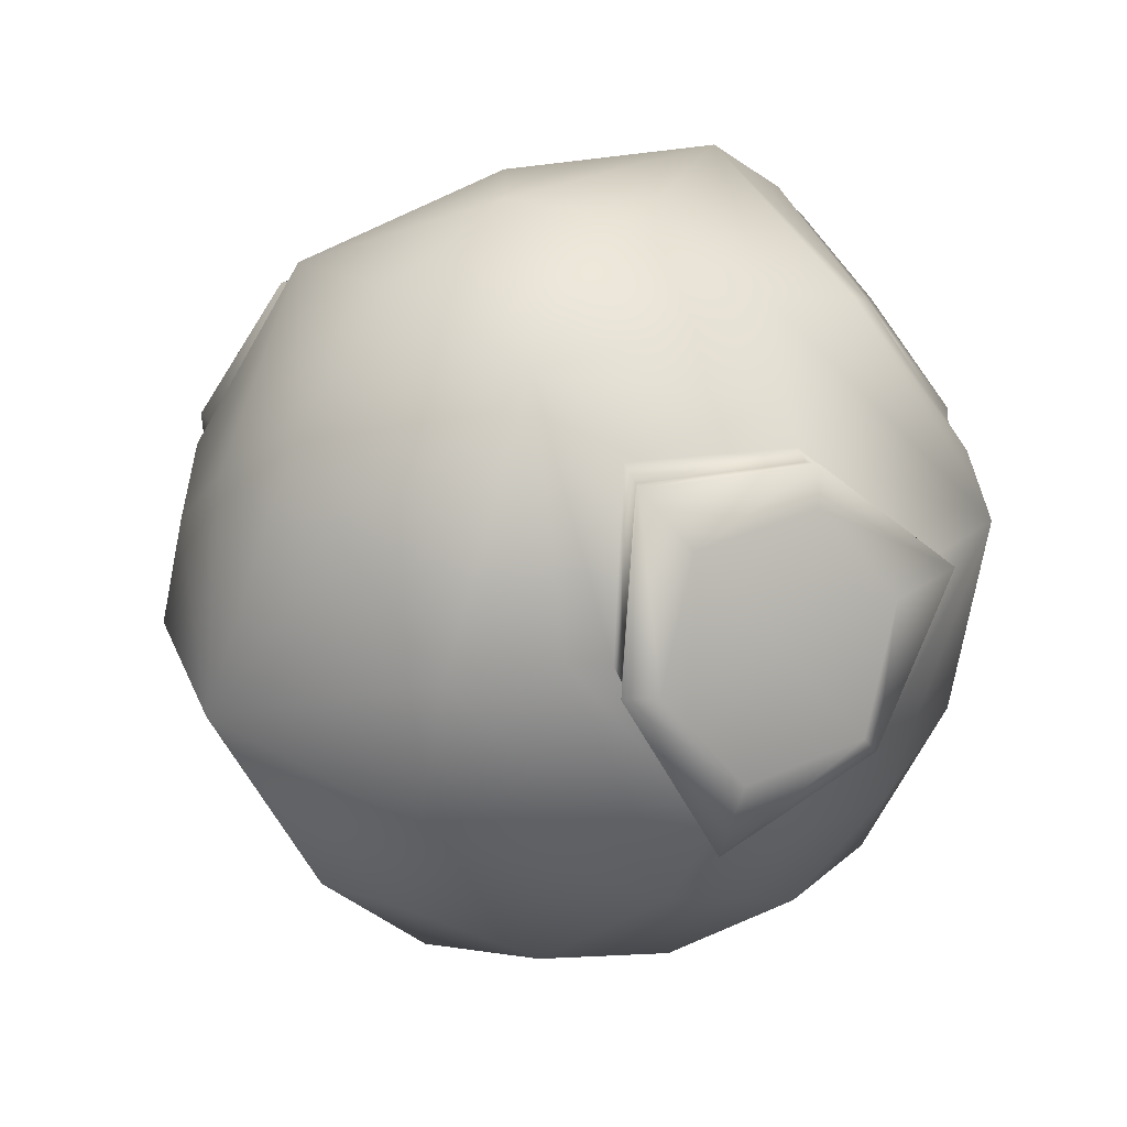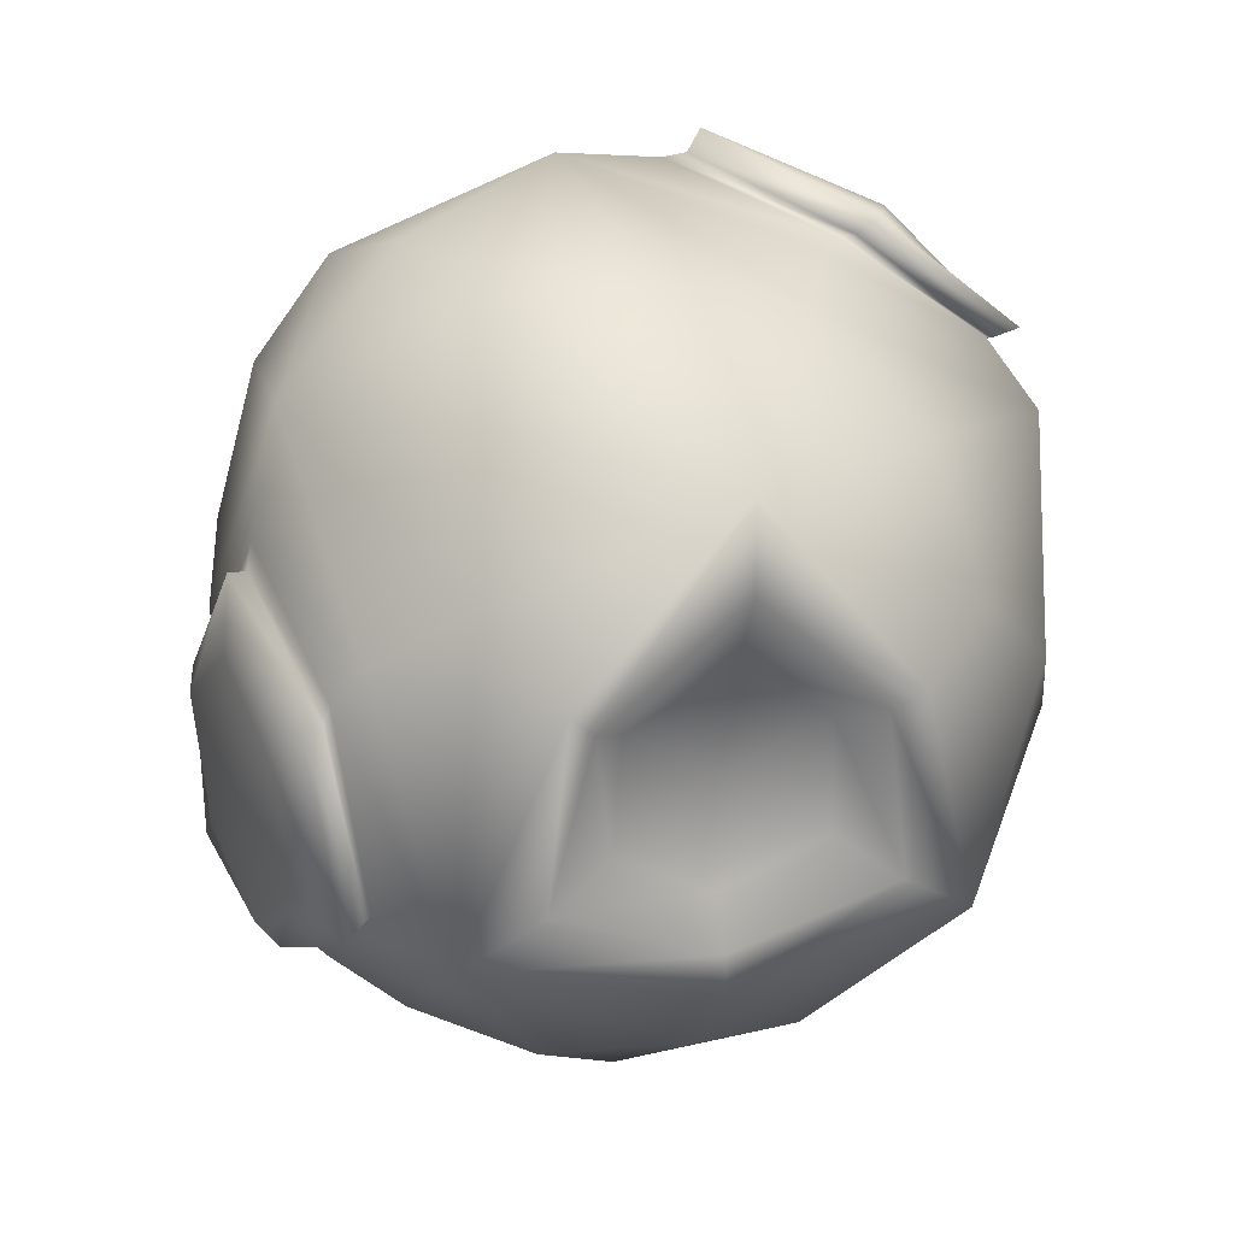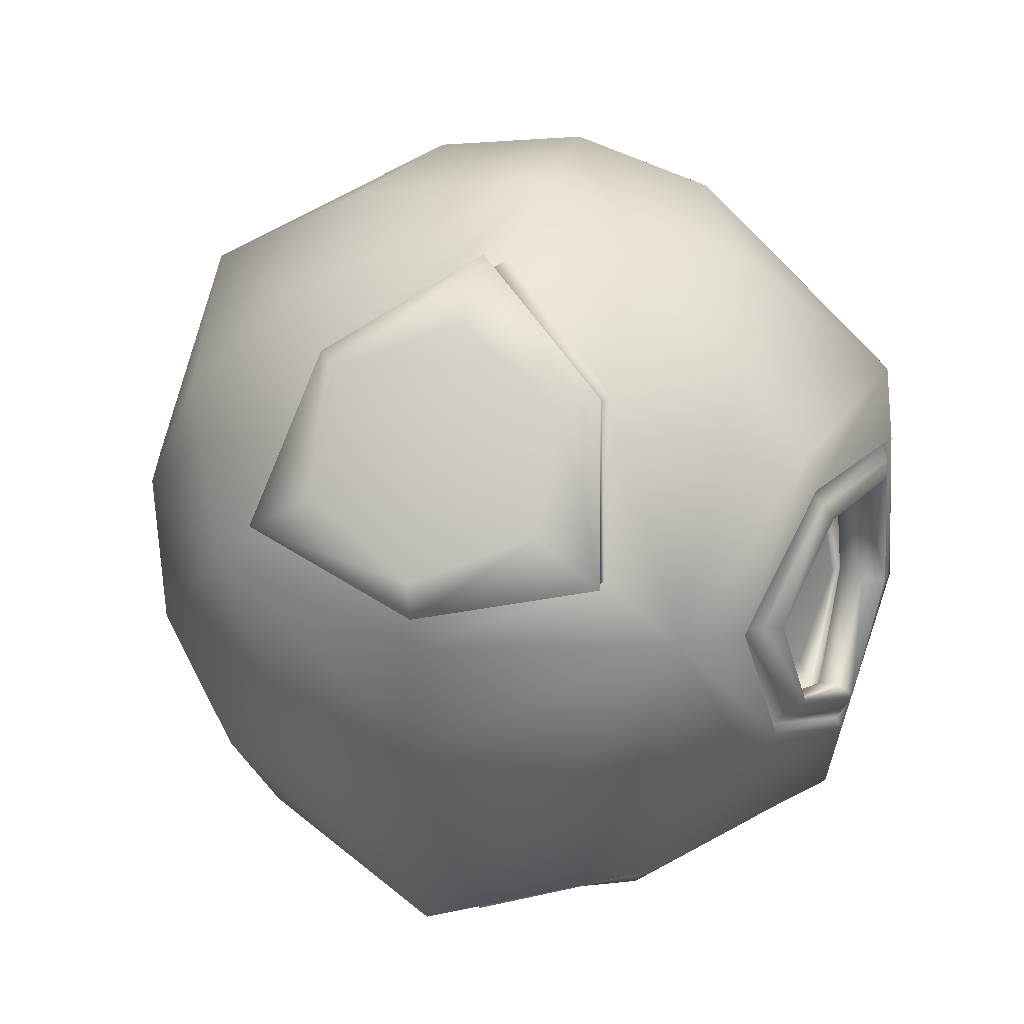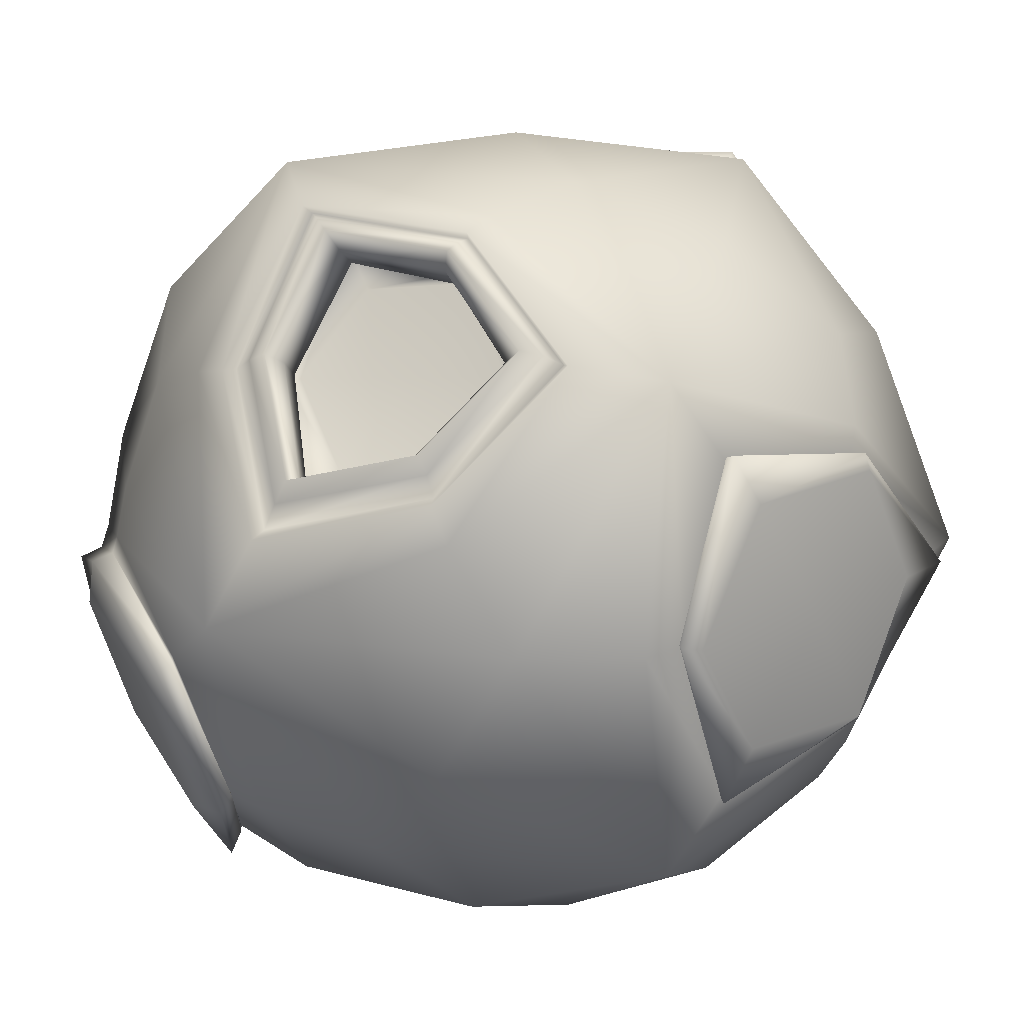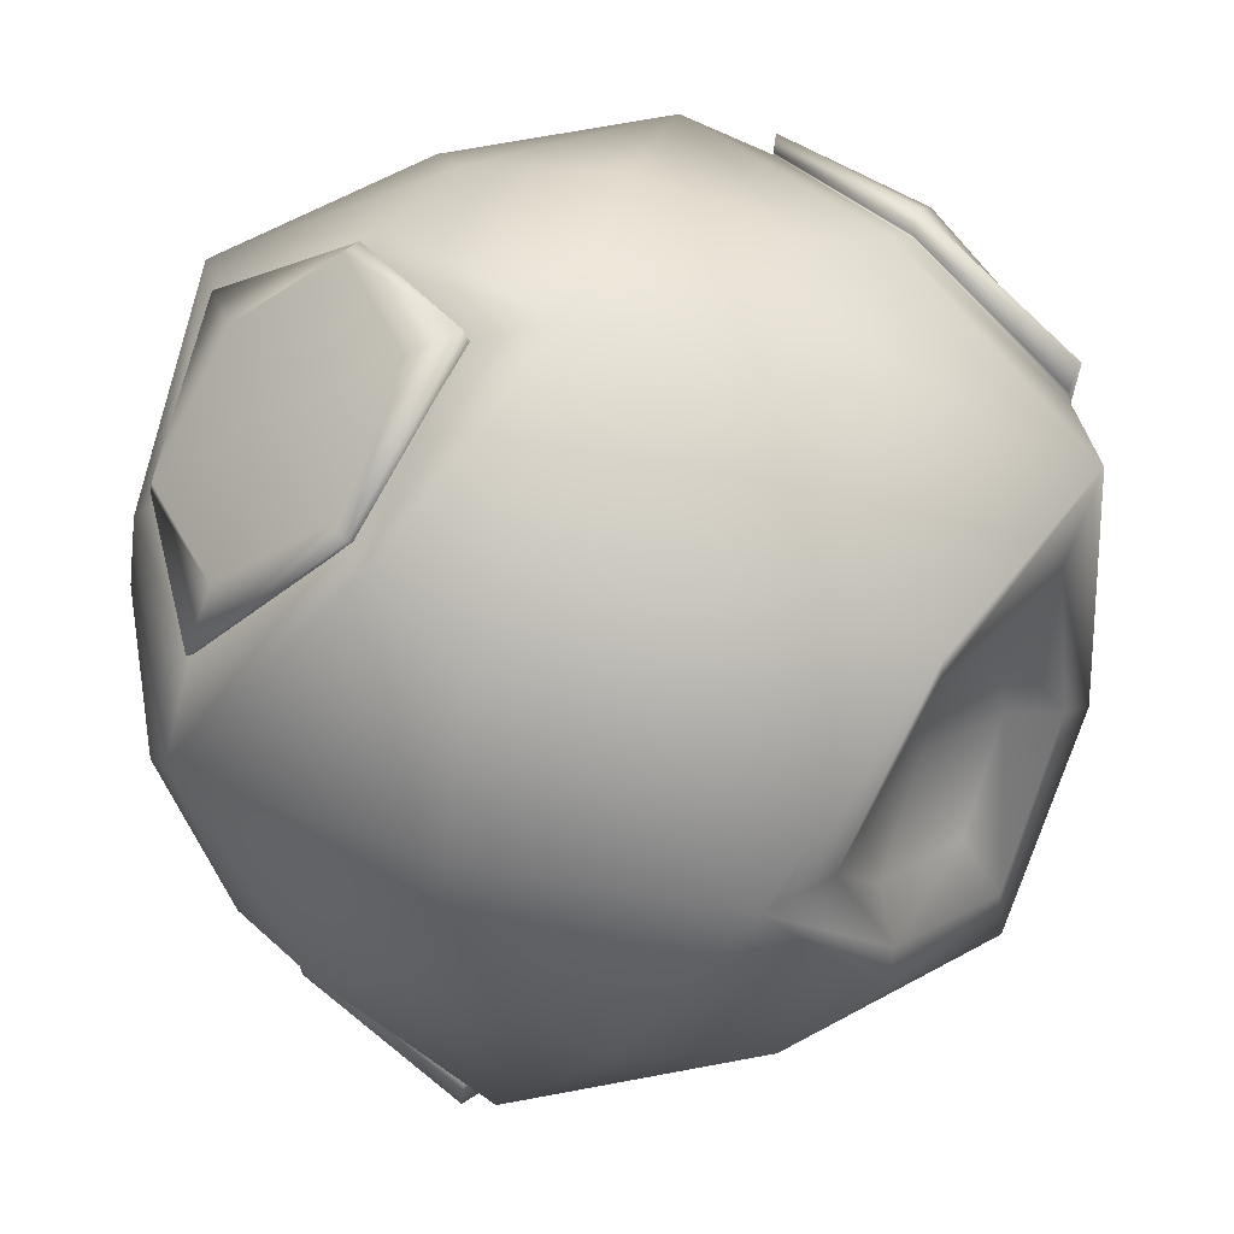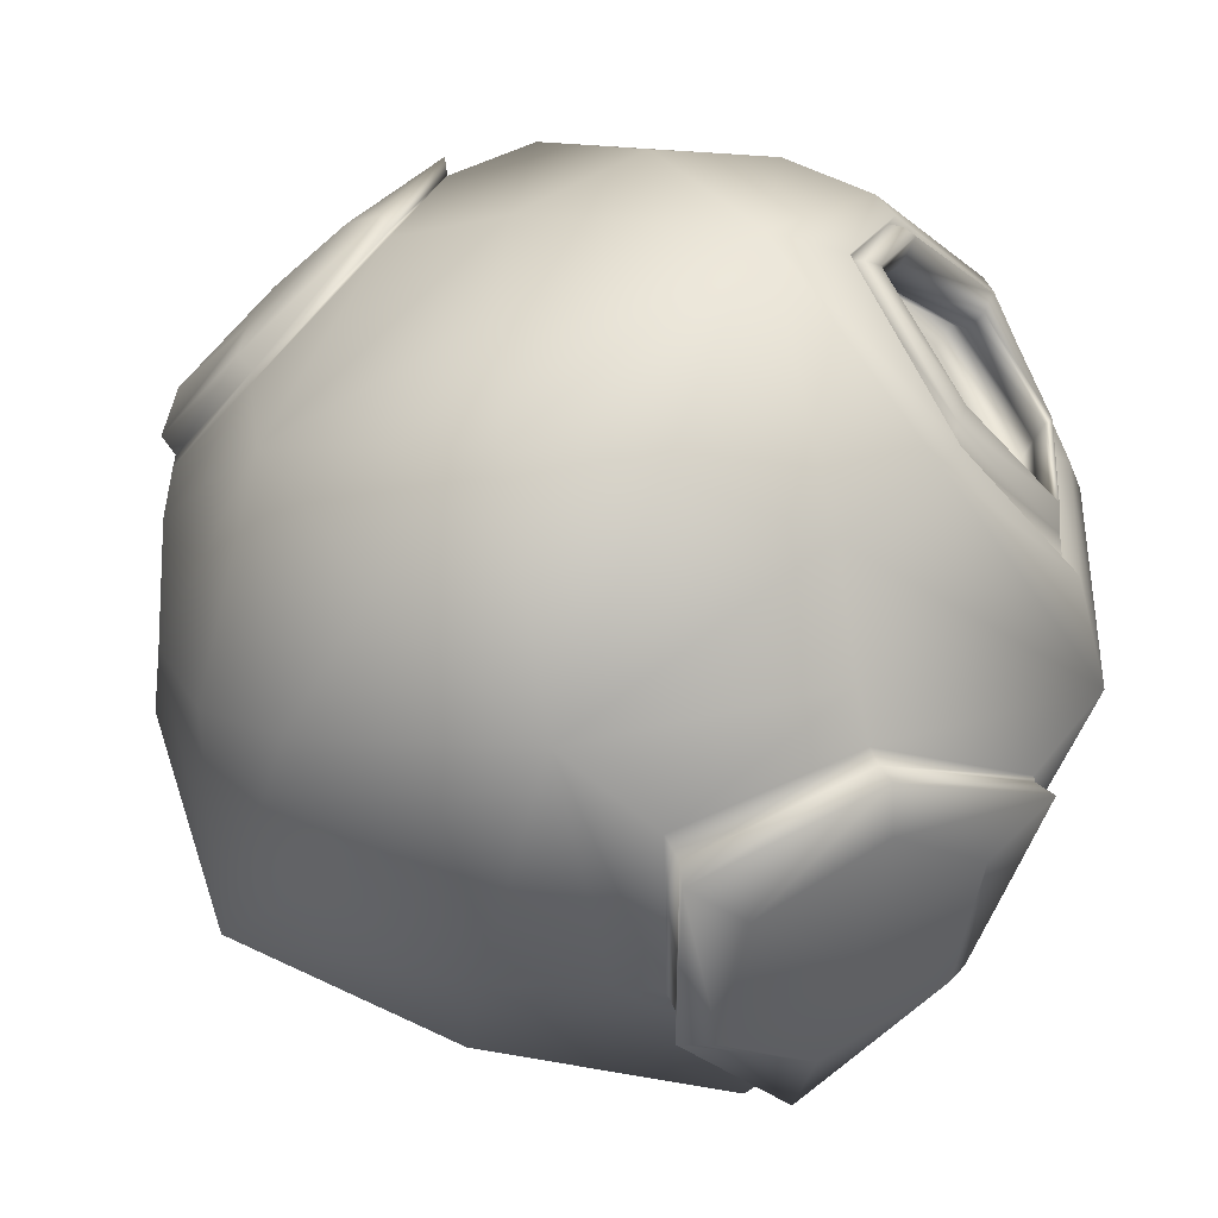
<metadata>
{"format":"obj","ext":"obj","renderer":"f3d","projection":"perspective","resolution":1024,"background":"white","views":[{"elev":74.1,"azim":3.4,"up":"+Z"},{"elev":14.6,"azim":-71.7,"up":"+Z"},{"elev":46.0,"azim":68.0,"up":"+Z"},{"elev":18.8,"azim":101.6,"up":"+Y"},{"elev":-28.6,"azim":-175.3,"up":"+Y"},{"elev":20.1,"azim":1.7,"up":"+Y"}]}
</metadata>
<code>
g default
v 0.4149 -0.1023 -27.04
v 20.35 14.51 -12.56
v -4.201 21.75 -13.26
v -24.56 -0.02404 -12.3
v -7.401 -22.8 -12
v 20.42 -14.59 -12.93
v 24.86 0.1265 12.48
v 7.852 22.93 12.05
v -16.16 12.83 14.66
v -19.33 -14.01 12.06
v 7.484 -22.73 12.12
v -1.728 2.502 26.47
v -23.28 5.403 -10.6
v -8.975 20.28 -11.54
v -17.45 14.16 5.851
v -21.82 9.917 -10.04
v -12.48 19.18 -10
v -18.28 15.26 1.375
v 21.32 -3.477 15.71
v 9.615 -19.58 15.71
v 4.153 -3.181 26.1
v 18.93 -6.541 18.36
v 10.98 -17.49 18.36
v 7.422 -6.541 25.47
v 17.88 9.574 -15.05
v 4.653 -0.03519 -25.15
v 17.99 -9.708 -15.13
v 17.88 7.136 -17.34
v 7.847 -0.1541 -25.01
v 17.88 -7.444 -17.34
v 13.54 20.33 8.262
v 20.16 15.76 -4.308
v 22.69 8.375 8.262
v -12.15 -16.22 -7.132
v -19.18 -6.546 -7.132
v -17.24 -12.52 3.035
v 17.13 13.31 -2.841
v 12 16.6 6.208
v 19.08 7.995 6.208
v 11.7 20.84 9.499
v 22.87 5.467 9.499
v 19.78 14.97 -6.669
v 18.83 13.94 -3.68
v 11.3 17.94 7.329
v 21.71 7.473 7.329
v 14.01 -3.111 23.34
v 6.081 -14.02 23.34
v -23.34 5.034 -10.2
v -15.86 12.58 -14.46
v -8.961 20.25 -11.37
v -17.37 13.9 7.449
v -22.64 7.679 -0.5446
v -11.2 19.58 -1.291
v -23.93 6.309 -11.79
v -9.141 21.16 -12
v -18.21 14.93 5.873
v 21.25 -3.137 15.7
v 17.73 -13.2 13.63
v 9.56 -19.23 15.7
v 3.417 -1.949 25.85
v 13.36 -0.0781 21.94
v 3.997 -12.96 21.94
v 22.31 -3.915 16.32
v 9.851 -21.06 16.32
v 4.279 -3.915 27.47
v 18.44 9.521 -15.51
v 9.922 7.665 -21.09
v 5.263 -0.05116 -25.57
v 18.87 -9.879 -15.84
v 20.59 -0.07356 -13.08
v 10.01 -7.761 -21.16
v 19.12 10.23 -15.91
v 4.904 -0.09776 -26.77
v 19.12 -10.42 -15.91
v 14.31 20.39 -0.2015
v 12.71 20.74 8.907
v 15.68 19.98 0.7201
v 19.95 15.48 -5.572
v 16.78 12.79 12.73
v 22.71 6.967 8.907
v 17.7 14.07 10.78
v 23.25 8.094 -0.2015
v 23 10.42 0.7201
v -10.86 -19.94 -9.597
v -22.32 -4.167 -9.597
v -19.16 -13.92 6.99
v 13.74 17.64 0.7237
v 10.06 18.61 7.859
v 18.14 13.71 -5.62
v 16.04 12.46 9.531
v 21.23 5.793 7.859
v 22.07 9.261 0.7237
v 23.69 5.129 10.01
v 11.93 21.31 10.01
v 20.44 15.13 -7.012
v 12.77 18.96 7.6
v 19.65 14.94 -3.46
v 22.28 8.439 7.6
v -2.26 11.84 -21.93
v 8.315 19.52 -13.85
v 9.778 9.478 -21.75
v -12.72 -0.1193 -21.31
v -14.74 11.47 -16.14
v -3.925 -12.5 -21.24
v -16.2 -11.77 -15.14
v 9.964 -9.922 -22.01
v 7.106 -20.46 -13.51
v 11.32 7.361 -22.77
v 21.69 -0.1715 -14.85
v 11.32 -7.704 -22.77
v 2.152 24.1 -0.4358
v 13.71 21.63 -1.371
v -16.89 14.59 -13.93
v -22.67 10.75 -2.629
v -13.49 19.71 -2.374
v -14.76 -10.72 -10.03
v -12.92 -16.37 -0.4271
v -19.56 -7.232 -0.4271
v 15.18 -20.46 -0.4387
v 0.1141 -24.93 -0.08773
v 23.17 -0.324 -11.92
v 24.86 6.008 -1.302
v 24.22 -8.024 -0.4387
v 12.95 17.53 -0.0618
v 14.89 11.9 9.517
v 19.95 8.416 -0.0618
v -9.558 20.24 1.843
v -4.564 19.46 14.56
v -24.03 -5.989 1.598
v -19.53 -0.5386 14.72
v -22.89 5.247 2.702
v -6.779 -19.8 12.99
v -13.07 -21.41 1.252
v 18.63 -13.54 11.47
v 16.26 12.38 15.18
v 3.193 13.84 21.08
v 12.27 3.678 21.34
v -9.933 8.411 22.47
v -11.42 -6.271 21.08
v 0.9031 -11.97 21.34
v 17.56 -14.02 16.25
v 6.077 13.84 -20.34
v -10.76 8.374 -20.34
v -12.18 -8.851 -19.71
v 5.11 -14.59 -20.06
v 15.09 -0.1939 -20.42
v 8.953 22.7 -5.279
v -17.88 15.31 -6.425
v -15.18 -11.03 -3.483
v 7.986 -23.45 -5.004
v 24.82 -0.2729 -5.004
v 15.75 12.58 3.053
v -4.618 22.01 5.411
v -22.88 -0.6842 6.036
v -7.529 -23.17 4.653
v 20.17 -14.59 4.303
v 11.21 10.12 19.38
v -4.14 14.9 20.77
v -14.55 0.5822 20.77
v -5.628 -13.06 19.38
v 12.68 -10.64 21.29
v -15.9 12.39 -14.43
v -22.63 7.312 0.6238
v -11.13 19.48 -0.314
v -16.2 13.5 -15.45
v -23.46 8.513 -1.149
v -11.63 20.4 -1.32
v 17.8 -13.03 13.67
v 12.89 0.7944 21.79
v 3.536 -12.08 21.79
v 18.44 -14.2 14.09
v 13.98 -0.4854 23.01
v 4.016 -14.2 23.01
v 10.45 7.658 -21.48
v 21.33 -0.2046 -13.69
v 10.79 -7.863 -21.74
v 10.59 8.163 -22.42
v 21.96 -0.09776 -13.74
v 10.59 -8.358 -22.42
v 15.05 20.34 0.2192
v 17.26 13.53 11.8
v 23.05 9.319 0.2192
v -16.08 -11.68 -12.91
v -13.55 -19.48 0.355
v -22.71 -6.862 0.355
v 12.67 18.24 -0.2282
v 15.15 11.9 10.55
v 21.62 7.982 -0.2282
v 17.28 12.84 13.41
v 24.09 7.893 -0.2051
v 14.68 20.84 -0.2051
v 14.99 18.65 0.964
v 17.1 13.45 9.812
v 22.6 10.24 0.964
g Projectile_Meteor_0002
f 1 99 142 101
f 3 100 142 99
f 2 101 142 100
f 1 102 143 99
f 4 103 143 102
f 3 99 143 103
f 1 104 144 102
f 5 105 144 104
f 4 102 144 105
f 1 106 145 104
f 6 107 145 106
f 5 104 145 107
f 29 108 146 110
f 28 109 146 108
f 30 110 146 109
f 2 100 147 112
f 3 111 147 100
f 8 112 147 111
f 17 113 148 115
f 16 114 148 113
f 18 115 148 114
f 35 116 149 118
f 34 117 149 116
f 36 118 149 117
f 5 107 150 120
f 6 119 150 107
f 11 120 150 119
f 6 121 151 123
f 2 122 151 121
f 7 123 151 122
f 37 124 152 126
f 38 125 152 124
f 39 126 152 125
f 3 127 153 111
f 9 128 153 127
f 8 111 153 128
f 4 129 154 131
f 10 130 154 129
f 9 131 154 130
f 5 120 155 133
f 11 132 155 120
f 10 133 155 132
f 6 123 156 119
f 7 134 156 123
f 11 119 156 134
f 7 135 157 137
f 8 136 157 135
f 12 137 157 136
f 8 128 158 136
f 9 138 158 128
f 12 136 158 138
f 9 130 159 138
f 10 139 159 130
f 12 138 159 139
f 10 132 160 139
f 11 140 160 132
f 12 139 160 140
f 23 141 161 47
f 22 46 161 141
f 24 47 161 46
f 3 103 162 50
f 103 4 48 162
f 162 48 13 49
f 50 162 49 14
f 4 131 163 48
f 131 9 51 163
f 163 51 15 52
f 48 163 52 13
f 9 127 164 51
f 127 3 50 164
f 164 50 14 53
f 51 164 53 15
f 14 49 165 55
f 49 13 54 165
f 165 54 16 113
f 55 165 113 17
f 13 52 166 54
f 52 15 56 166
f 166 56 18 114
f 54 166 114 16
f 15 53 167 56
f 53 14 55 167
f 167 55 17 115
f 56 167 115 18
f 11 134 168 59
f 134 7 57 168
f 168 57 19 58
f 59 168 58 20
f 7 137 169 57
f 137 12 60 169
f 169 60 21 61
f 57 169 61 19
f 12 140 170 60
f 140 11 59 170
f 170 59 20 62
f 60 170 62 21
f 20 58 171 64
f 58 19 63 171
f 171 63 22 141
f 64 171 141 23
f 19 61 172 63
f 61 21 65 172
f 172 65 24 46
f 63 172 46 22
f 21 62 173 65
f 62 20 64 173
f 173 64 23 47
f 65 173 47 24
f 1 101 174 68
f 101 2 66 174
f 174 66 25 67
f 68 174 67 26
f 2 121 175 66
f 121 6 69 175
f 175 69 27 70
f 66 175 70 25
f 6 106 176 69
f 106 1 68 176
f 176 68 26 71
f 69 176 71 27
f 26 67 177 73
f 67 25 72 177
f 177 72 28 108
f 73 177 108 29
f 25 70 178 72
f 70 27 74 178
f 178 74 30 109
f 72 178 109 28
f 27 71 179 74
f 71 26 73 179
f 179 73 29 110
f 74 179 110 30
f 42 75 180 78
f 75 40 76 180
f 180 76 31 77
f 78 180 77 32
f 40 79 181 76
f 79 41 80 181
f 181 80 33 81
f 76 181 81 31
f 41 82 182 80
f 82 42 78 182
f 182 78 32 83
f 80 182 83 33
f 4 105 183 85
f 105 5 84 183
f 183 84 34 116
f 85 183 116 35
f 5 133 184 84
f 133 10 86 184
f 184 86 36 117
f 84 184 117 34
f 10 129 185 86
f 129 4 85 185
f 185 85 35 118
f 86 185 118 36
f 43 87 186 89
f 87 44 88 186
f 186 88 38 124
f 89 186 124 37
f 44 90 187 88
f 90 45 91 187
f 187 91 39 125
f 88 187 125 38
f 45 92 188 91
f 92 43 89 188
f 188 89 37 126
f 91 188 126 39
f 8 135 189 94
f 135 7 93 189
f 189 93 41 79
f 94 189 79 40
f 7 122 190 93
f 122 2 95 190
f 190 95 42 82
f 93 190 82 41
f 2 112 191 95
f 112 8 94 191
f 191 94 40 75
f 95 191 75 42
f 32 77 192 97
f 77 31 96 192
f 192 96 44 87
f 97 192 87 43
f 31 81 193 96
f 81 33 98 193
f 193 98 45 90
f 96 193 90 44
f 33 83 194 98
f 83 32 97 194
f 194 97 43 92
f 98 194 92 45

</code>
